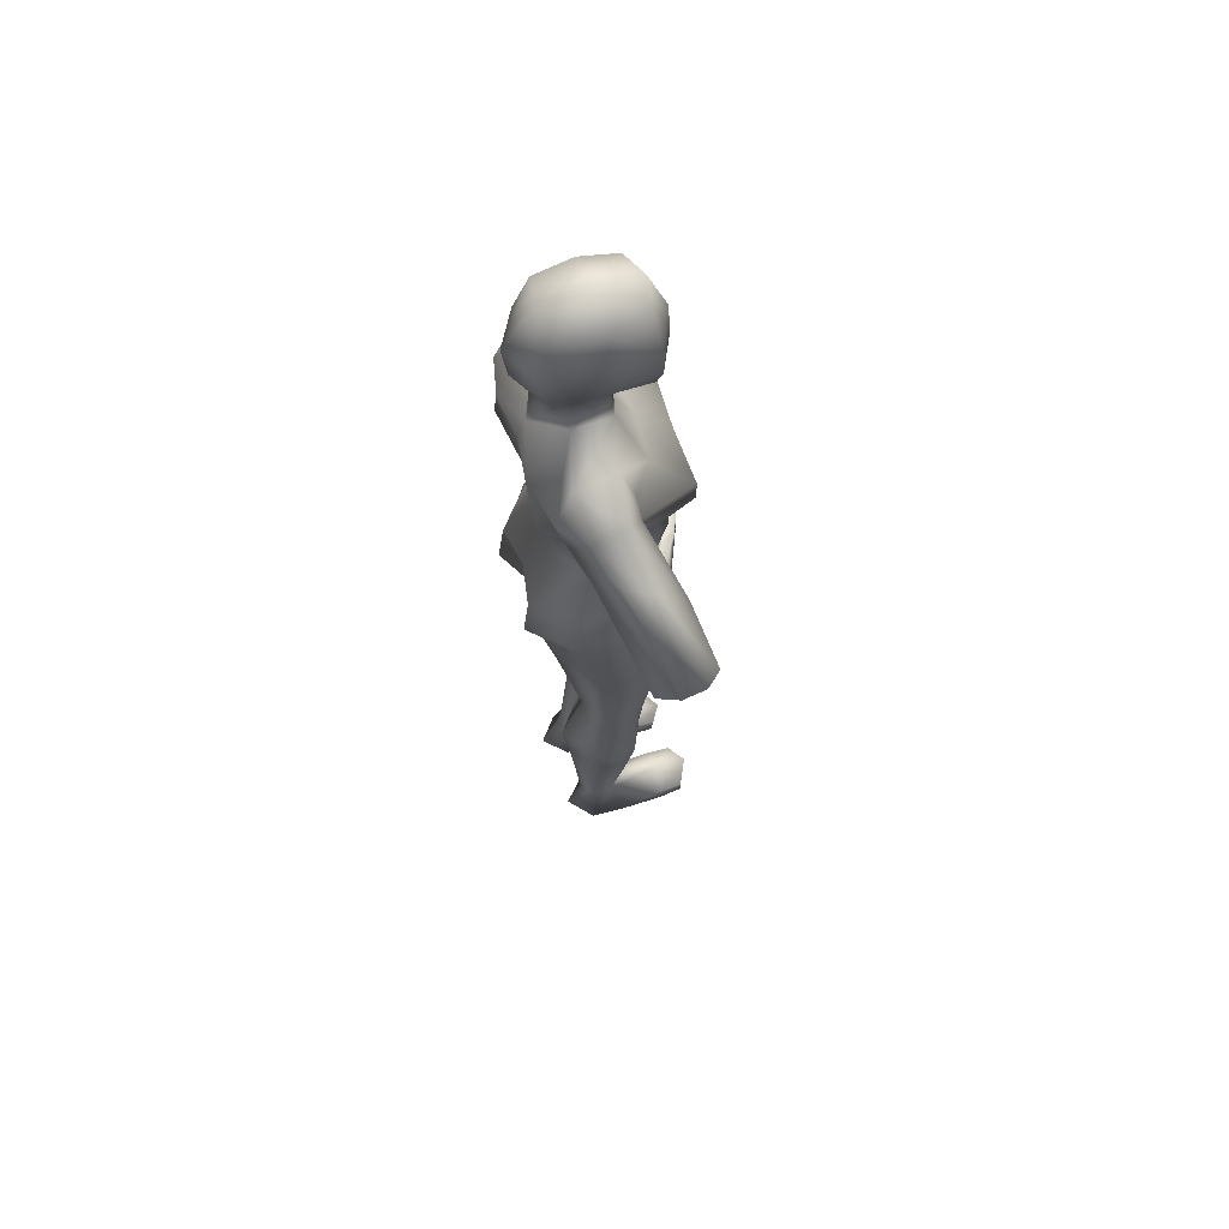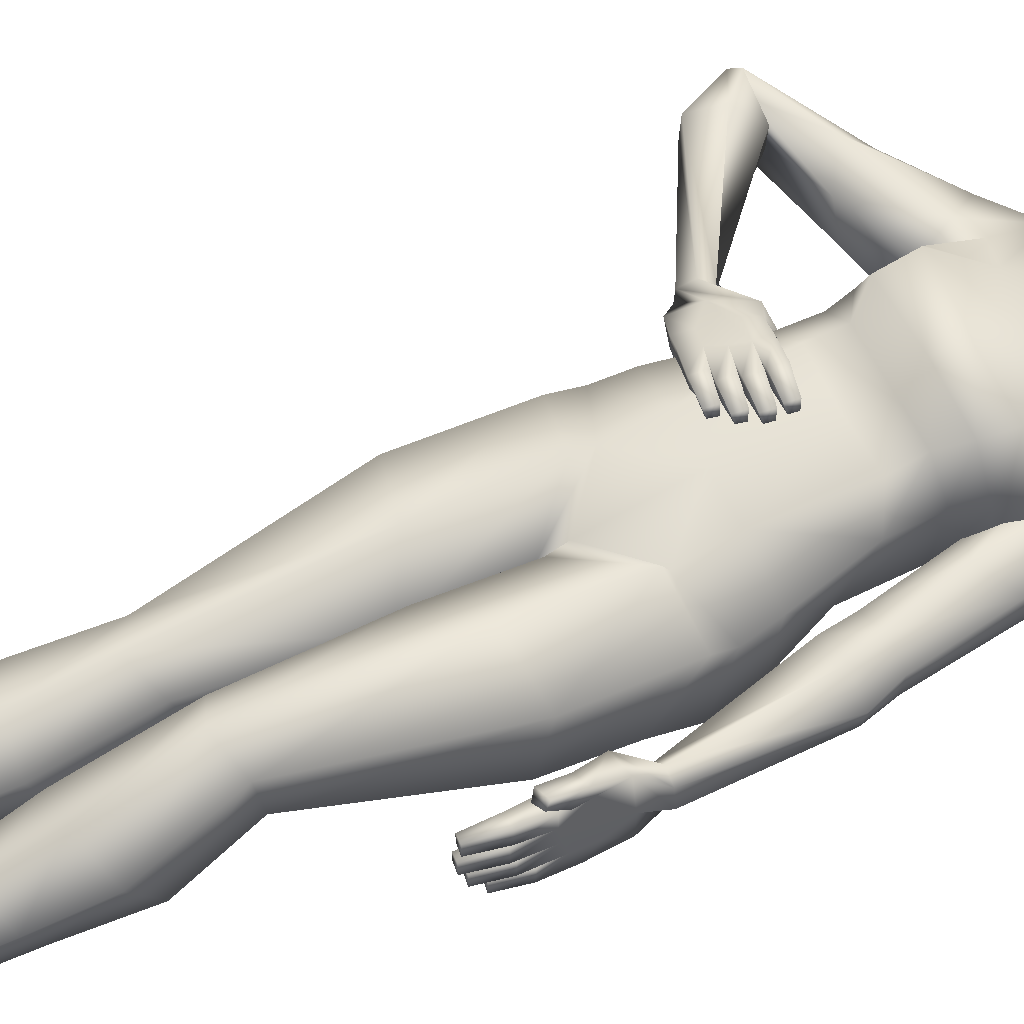
<metadata>
{"format":"obj","ext":"obj","renderer":"f3d","projection":"perspective","resolution":1024,"background":"white","views":[{"elev":65.4,"azim":-107.9,"up":"+Y"},{"elev":61.7,"azim":63.6,"up":"+Z"}]}
</metadata>
<code>
o HumanFemale_meHumanFemale
v 0.2911 1.127 -0.008099
v 0.2864 1.131 0.009402
v 0.2928 1.15 0.02448
v 0.3041 1.165 0.02205
v 0.3092 1.161 0.004254
v 0.3027 1.142 -0.01082
v 0.3712 1.175 0.006204
v 0.4163 1.17 0.04723
v 0.4124 1.148 0.04602
v 0.3719 1.177 0.05269
v 0.4038 1.171 0.07161
v 0.3999 1.149 0.0704
v 0.3931 1.128 0.06772
v 0.4056 1.127 0.04334
v 0.3346 1.1 -0.002475
v 0.3189 1.1 0.02925
v 0.4488 1.117 0.06778
v 0.4388 1.117 0.08729
v 0.4427 1.139 0.0885
v 0.4527 1.138 0.069
v 0.4923 1.124 0.08478
v 0.4881 1.127 0.09975
v 0.485 1.109 0.09878
v 0.4901 1.112 0.0841
v 0.4292 1.095 0.08183
v 0.4382 1.094 0.06427
v 0.4425 1.116 0.06473
v 0.4325 1.117 0.08423
v 0.475 1.105 0.09401
v 0.4791 1.102 0.07904
v 0.4764 1.09 0.07944
v 0.472 1.087 0.09276
v 0.4397 1.142 0.08708
v 0.4435 1.164 0.08829
v 0.4496 1.142 0.06757
v 0.4535 1.163 0.06879
v 0.4931 1.149 0.08457
v 0.4909 1.137 0.08389
v 0.489 1.152 0.09954
v 0.4859 1.134 0.09857
v 0.3468 1.19 0.03184
v 0.3253 1.141 0.03787
v 0.3382 1.183 0.008276
v 0.3444 1.141 -0.000866
v 0.3431 1.195 -0.02047
v 0.3631 1.202 -0.006007
v 0.3778 1.193 -0.02438
v 0.36 1.187 -0.03724
v 0.3784 1.212 -0.05317
v 0.3882 1.214 -0.03835
v 0.3816 1.224 -0.03067
v 0.3659 1.219 -0.04952
v 0.451 1.07 0.08359
v 0.4554 1.072 0.07027
v 0.4581 1.085 0.06987
v 0.454 1.087 0.08484
v 0.4115 1.099 0.07506
v 0.4214 1.098 0.05556
v 0.4172 1.076 0.0551
v 0.4082 1.077 0.07266
v 0.366 1.088 0.05419
v 0.3772 1.087 0.03225
v 0.3925 1.108 0.0383
v 0.3807 1.109 0.06146
v 0.3609 1.091 0.01535
v 0.346 1.092 0.04252
v 0.3772 1.156 0.03011
v 0.3647 1.157 0.05449
v 0.3659 1.114 0.0263
v 0.3541 1.115 0.04946
v 0.5013 1.535 6.2e-05
v 0.5013 1.326 0.09828
v 0.5013 1.541 0.07452
v 0.5013 1.613 -0.1533
v 0.1258 1.285 -0.02149
v 0.1285 1.292 0.01924
v 0.1083 1.296 0.04126
v 0.08621 1.292 0.01386
v 0.08363 1.285 -0.02689
v 0.1015 1.278 -0.06392
v 0.3323 1.365 -0.09738
v 0.338 1.377 -0.01375
v 0.3579 1.432 -0.01038
v 0.3601 1.507 -0.03479
v 0.3549 1.496 -0.1066
v 0.3491 1.419 -0.1382
v 0.4279 1.439 -0.1577
v 0.4488 1.506 -0.0801
v 0.4492 1.507 -0.0119
v 0.4125 1.412 0.02886
v 0.5013 1.404 0.03574
v 0.5013 1.433 -0.1479
v 0.3806 1.125 -0.06297
v 0.3806 1.169 0.033
v 0.4219 1.191 0.06806
v 0.4401 1.101 -0.1072
v 0.4298 1.049 0.0702
v 0.3552 1.054 0.02648
v 0.4298 1.004 -0.1685
v 0.3538 1.04 -0.09277
v 0.3481 1.005 0.01839
v 0.4282 0.9731 0.05699
v 0.4282 0.9152 -0.1797
v 0.3465 0.9743 -0.1107
v 0.4477 0.09569 -0.06974
v 0.4477 0.09569 -0.03728
v 0.4243 0.09364 -0.01396
v 0.4008 0.09158 -0.03728
v 0.4008 0.09158 -0.06974
v 0.4243 0.09364 -0.09214
v 0.4203 0.541 -0.0847
v 0.3739 0.5433 -0.05546
v 0.3743 0.5212 0.01052
v 0.4211 0.495 0.0408
v 0.4708 0.5191 0.01052
v 0.4704 0.5412 -0.05546
v 0.4724 0.007884 -0.07899
v 0.4617 0.006949 -0.009221
v 0.4322 0.004365 -0.00905
v 0.3843 0.000172 -0.009221
v 0.3873 0.000435 -0.07899
v 0.4319 0.004341 -0.119
v 0.3887 0.000561 0.1091
v 0.4382 0.00489 0.1334
v 0.4721 0.007854 0.1091
v 0.3884 0.02766 0.1091
v 0.436 0.03388 0.1334
v 0.4697 0.03478 0.1091
v 0.5013 1.473 -0.002627
v 0.5013 1.474 -0.1337
v 0.4547 1.571 -0.1033
v 0.4531 1.567 -0.02019
v 0.5013 1.555 -0.1189
v 0.3958 1.329 0.1014
v 0.3956 1.342 -0.1561
v 0.4991 1.338 -0.1401
v 0.4405 1.614 -0.1184
v 0.4507 1.57 0.04998
v 0.4264 1.682 0.05235
v 0.4389 1.683 -0.126
v 0.5013 1.682 0.08211
v 0.5013 1.682 -0.1619
v 0.4436 1.749 0.03275
v 0.4436 1.754 -0.09882
v 0.5013 1.774 0.04803
v 0.5013 1.772 -0.1079
v 0.1648 1.295 -0.02482
v 0.141 1.258 -0.0592
v 0.117 1.224 -0.02125
v 0.1174 1.225 0.02052
v 0.1419 1.263 0.04583
v 0.1652 1.296 0.01692
v 0.2535 1.321 -0.00676
v 0.2807 1.317 -0.05348
v 0.207 1.348 0.02494
v 0.2115 1.393 -0.02606
v 0.2307 1.395 -0.06988
v 0.2718 1.358 -0.1052
v 0.4791 0.3716 -0.008685
v 0.4209 0.377 0.02729
v 0.3568 0.3935 -0.002869
v 0.356 0.4189 -0.0774
v 0.4202 0.4191 -0.1265
v 0.4787 0.3973 -0.08378
v 0.3328 0.7919 -0.07601
v 0.3327 0.7961 0.02614
v 0.4246 0.7586 -0.1261
v 0.4243 0.7749 0.06105
v 0.4972 0.7319 0.00787
v 0.4973 0.7361 -0.0518
v 0.5009 0.7398 -0.009284
v 0.4977 0.7475 0.04995
v 0.5685 0.7995 0.09767
v 0.578 0.7466 -0.08229
v 0.6622 0.8126 0.06453
v 0.6676 0.7883 -0.03463
v 0.513 0.4198 -0.02331
v 0.5689 0.4501 -0.06419
v 0.6356 0.4421 -0.01925
v 0.639 0.4035 0.0493
v 0.5767 0.3805 0.07909
v 0.5167 0.3808 0.04571
v 0.664 1.315 -0.1176
v 0.7081 1.302 -0.07094
v 0.7076 1.279 -0.02879
v 0.6654 1.24 0.007143
v 0.6156 1.288 -0.08063
v 0.6242 1.263 -0.0334
v 0.6656 1.081 -0.004636
v 0.7116 1.085 0.01522
v 0.75 1.088 -0.01875
v 0.743 1.087 -0.05997
v 0.6942 1.083 -0.08845
v 0.6588 1.08 -0.04586
v 0.5589 1.754 -0.09882
v 0.5589 1.749 0.03275
v 0.5636 1.683 -0.126
v 0.5761 1.682 0.05235
v 0.5518 1.57 0.04998
v 0.5621 1.614 -0.1184
v 0.6069 1.342 -0.1561
v 0.6067 1.329 0.1014
v 0.5495 1.567 -0.02019
v 0.5478 1.571 -0.1033
v 0.5353 0.02832 0.099
v 0.5703 0.02363 0.1209
v 0.6166 0.02282 0.09361
v 0.5332 0.001812 0.09417
v 0.5683 -0.004914 0.1157
v 0.6165 -0.003823 0.08865
v 0.5613 0.04083 -0.1324
v 0.608 0.03049 -0.0961
v 0.6147 0.01752 -0.02781
v 0.5668 0.02073 -0.02446
v 0.5373 0.02276 -0.02268
v 0.5229 0.03625 -0.09045
v 0.524 0.5478 0.02703
v 0.5196 0.5392 0.09594
v 0.5671 0.5211 0.1331
v 0.616 0.5404 0.101
v 0.6204 0.549 0.0321
v 0.5756 0.5413 0.001304
v 0.5695 0.1238 -0.09003
v 0.5942 0.1181 -0.0696
v 0.5959 0.1122 -0.03773
v 0.5736 0.1095 -0.01328
v 0.549 0.1154 -0.03462
v 0.5473 0.1213 -0.06649
v 0.5013 0.909 0.04598
v 0.5013 0.874 -0.1242
v 0.656 0.9743 -0.1107
v 0.5743 0.9152 -0.1797
v 0.5743 0.9731 0.05699
v 0.6544 1.005 0.01839
v 0.5013 1.049 0.0702
v 0.6487 1.04 -0.09277
v 0.5727 1.004 -0.1685
v 0.6474 1.054 0.02648
v 0.5727 1.049 0.0702
v 0.5624 1.101 -0.1072
v 0.5807 1.191 0.06806
v 0.6219 1.169 0.033
v 0.6219 1.125 -0.06297
v 0.5013 1.191 0.05828
v 0.59 1.412 0.02886
v 0.5533 1.507 -0.0119
v 0.5537 1.506 -0.0801
v 0.5746 1.439 -0.1577
v 0.715 0.89 -0.04588
v 0.7087 0.8907 -0.01372
v 0.723 0.8921 0.005858
v 0.7431 0.8926 -0.006823
v 0.7494 0.8918 -0.03898
v 0.7356 0.8905 -0.05846
v 0.6503 1.42 -0.1402
v 0.6694 1.476 -0.09664
v 0.6648 1.481 -0.02343
v 0.6403 1.425 -0.01095
v 0.6645 1.377 -0.01375
v 0.6702 1.365 -0.09738
v 0.6953 1.126 -0.09323
v 0.7333 1.133 -0.05443
v 0.7345 1.136 -0.01322
v 0.6981 1.134 0.01311
v 0.6581 1.127 -0.01061
v 0.6571 1.124 -0.05178
v 0.5013 1.007 -0.1557
v 0.5013 1.103 -0.09837
v 0.4385 0.00491 0.06532
v 0.3843 0.00017 0.06455
v 0.3836 0.03407 0.06715
v 0.4734 0.007967 0.06455
v 0.4694 0.04157 0.06715
v 0.4346 0.05267 0.07064
v 0.5681 0.05359 0.06276
v 0.5333 0.04268 0.05904
v 0.5295 0.01005 0.05052
v 0.6191 0.03688 0.05336
v 0.6186 0.004026 0.04461
v 0.5645 0.007548 0.04895
v 0.4702 0.2678 -0.0173
v 0.4217 0.2807 0.01215
v 0.3699 0.2942 -0.01331
v 0.3697 0.3078 -0.06458
v 0.4211 0.3182 -0.113
v 0.4699 0.2814 -0.06857
v 0.5235 0.3032 -0.03011
v 0.5696 0.3485 -0.06946
v 0.6236 0.3303 -0.02639
v 0.6262 0.3075 0.02145
v 0.5759 0.2887 0.04658
v 0.5261 0.2805 0.01773
v 0.3401 0.9127 -0.08588
v 0.343 0.9606 0.02585
v 0.4286 0.8573 -0.1478
v 0.4263 0.946 0.06071
v 0.5023 0.8625 -0.05164
v 0.498 0.8844 0.0289
v 0.5699 0.9672 0.06353
v 0.5771 0.839 -0.1232
v 0.6553 0.9738 0.03129
v 0.6632 0.9047 -0.06847
v 0.4995 0.8647 -0.06908
v 0.4994 0.8703 0.01433
v 0.3872 1.23 -0.07838
v 0.3821 1.239 0.03008
v 0.4249 1.24 0.07185
v 0.4184 1.226 -0.121
v 0.5841 1.226 -0.121
v 0.5776 1.24 0.07185
v 0.6204 1.239 0.03008
v 0.6153 1.23 -0.07838
v 0.5013 1.227 -0.1081
v 0.5013 1.242 0.06626
v 0.3455 1.369 -0.01475
v 0.3538 1.343 -0.07207
v 0.3222 1.415 -0.01173
v 0.2941 1.458 -0.0387
v 0.2888 1.441 -0.09705
v 0.3245 1.386 -0.125
v 0.655 1.376 -0.1312
v 0.7106 1.379 -0.08648
v 0.7044 1.385 -0.02615
v 0.6483 1.375 -0.01444
v 0.5914 1.363 -0.09481
v 0.6012 1.364 -0.03191
v 0.4289 1.612 -0.03028
v 0.5737 1.612 -0.03028
v 0.4352 1.613 0.05475
v 0.5013 1.613 0.08661
v 0.5673 1.613 0.05475
v 0.4197 1.681 -0.02645
v 0.5828 1.681 -0.02645
v 0.4351 1.758 -0.03088
v 0.5674 1.758 -0.03088
v 0.5013 1.787 -0.03308
v 0.7485 0.816 -0.03347
v 0.7231 0.8143 -0.03886
v 0.7402 0.8166 0.009871
v 0.7135 0.8148 0.004187
v 0.7503 0.8193 -0.05847
v 0.7201 0.8166 -0.06444
v 0.7484 0.7862 -0.03122
v 0.723 0.7846 -0.03662
v 0.7284 0.7945 -0.06073
v 0.7525 0.7961 -0.05561
v 0.7519 0.7489 -0.05301
v 0.7327 0.7476 -0.0571
v 0.7271 0.7498 -0.03572
v 0.7484 0.7512 -0.03117
v 0.7404 0.7068 -0.03201
v 0.7259 0.7082 -0.03799
v 0.7297 0.7071 -0.04981
v 0.7439 0.705 -0.04932
v 0.7083 0.7686 0.05035
v 0.7308 0.774 0.05956
v 0.7335 0.7669 0.0479
v 0.7178 0.761 0.04151
v 0.7157 0.7872 0.02525
v 0.737 0.7924 0.03411
v 0.729 0.8143 0.04444
v 0.705 0.8086 0.03447
v 0.7038 0.8512 -0.02518
v 0.6936 0.8507 0.01852
v 0.7461 0.8532 -0.0166
v 0.73 0.8555 0.02946
v 0.7293 0.6866 0.02184
v 0.7255 0.6884 0.03908
v 0.7137 0.6886 0.02103
v 0.7111 0.6899 0.0331
v 0.7121 0.7348 0.0351
v 0.7169 0.7325 0.01355
v 0.7335 0.7362 0.03965
v 0.7383 0.7339 0.0181
v 0.7392 0.688 -0.02626
v 0.7251 0.6901 -0.02675
v 0.7212 0.6912 -0.01493
v 0.7357 0.6898 -0.00895
v 0.7438 0.7342 -0.008114
v 0.7224 0.7327 -0.01266
v 0.728 0.7306 -0.03404
v 0.7473 0.7318 -0.02995
v 0.719 0.6823 -0.002496
v 0.7346 0.6803 -0.001687
v 0.7308 0.6821 0.01556
v 0.7163 0.6836 0.009576
v 0.7174 0.7285 0.01158
v 0.7388 0.7299 0.01613
v 0.7435 0.7276 -0.005428
v 0.7221 0.7262 -0.009976
v 0.7492 0.8506 -0.05915
v 0.7145 0.849 -0.0661
v 0.7179 0.7766 -0.01452
v 0.7447 0.7784 -0.00884
v 0.74 0.7772 0.01298
v 0.7352 0.7795 0.03454
v 0.7317 0.8165 0.02904
v 0.7133 0.7755 0.007297
v 0.7085 0.7777 0.02885
v 0.7078 0.8123 0.01767
v 0.3669 1.278 -0.08199
v 0.368 1.28 0.02094
v 0.4023 1.272 0.1032
v 0.4092 1.275 -0.1376
v 0.5933 1.275 -0.1376
v 0.6002 1.272 0.1032
v 0.6345 1.28 0.02094
v 0.6356 1.278 -0.08199
v 0.5013 1.274 -0.1232
v 0.5013 1.277 0.09918
f 119 120 121 122
f 117 118 119 122
f 216 211 214 215
f 214 211 212 213
f 119 269 270 120
f 269 124 123 270
f 118 272 269 119
f 272 125 124 269
f 214 280 277 215
f 280 209 208 277
f 213 279 280 214
f 279 210 209 280
f 7 10 11 8
f 14 9 20 17
f 13 14 17 18
f 12 13 18 19
f 9 12 19 20
f 20 19 22 21
f 19 18 23 22
f 18 17 24 23
f 17 20 21 24
f 21 22 23 24
f 13 64 25 28
f 63 14 27 26
f 14 13 28 27
f 27 28 29 30
f 26 27 30 31
f 28 25 32 29
f 25 26 31 32
f 30 29 32 31
f 11 12 33 34
f 12 9 35 33
f 8 11 34 36
f 9 8 36 35
f 35 36 37 38
f 36 34 39 37
f 33 35 38 40
f 34 33 40 39
f 37 39 40 38
f 43 41 46 45
f 7 43 45 48
f 41 10 47 46
f 10 7 48 47
f 47 48 49 50
f 46 47 50 51
f 48 45 52 49
f 45 46 51 52
f 50 49 52 51
f 3 41 43 4
f 2 42 41 3
f 1 16 42 2
f 5 44 15 6
f 4 43 44 5
f 55 56 53 54
f 60 59 54 53
f 57 60 53 56
f 59 58 55 54
f 58 57 56 55
f 62 63 58 59
f 64 61 60 57
f 61 62 59 60
f 1 6 15 16
f 16 15 65 66
f 61 66 65 62
f 13 42 70 64
f 61 64 70 66
f 16 66 70 42
f 12 68 42 13
f 10 41 42 68
f 10 68 12 11
f 9 14 44 67
f 14 63 69 44
f 7 67 44 43
f 15 44 69 65
f 62 65 69 63
f 7 8 9 67
f 25 64 63 26
f 57 58 63 64
f 86 85 88 87
f 85 84 89 88
f 84 83 90 89
f 97 98 101 102
f 100 99 103 104
f 99 267 230 103
f 235 97 102 229
f 98 100 104 101
f 105 106 118 117
f 108 109 121 120
f 109 110 122 121
f 110 105 117 122
f 128 127 124 125
f 127 126 123 124
f 89 90 91 129
f 87 88 130 92
f 88 89 132 131
f 71 132 89 129
f 130 88 131 133
f 91 90 134 72
f 87 92 136 135
f 82 134 90 83
f 81 86 87 135
f 244 95 97 235
f 94 98 97 95
f 93 100 98 94
f 93 96 99 100
f 268 267 99 96
f 132 71 73 138
f 133 131 137 74
f 74 137 140 142
f 139 141 145 143
f 142 140 144 146
f 75 147 148 80
f 1 148 147 6
f 80 148 149 79
f 148 1 2 149
f 79 149 150 78
f 149 2 3 150
f 78 150 151 77
f 150 3 4 151
f 77 151 152 76
f 151 4 5 152
f 76 152 147 75
f 152 5 6 147
f 76 153 155 77
f 77 155 156 78
f 78 156 157 79
f 79 157 158 80
f 154 75 80 158
f 75 154 153 76
f 266 265 188 187
f 187 183 261 266
f 262 261 183 184
f 263 262 184 185
f 264 263 185 186
f 265 264 186 188
f 189 194 249 250
f 265 266 194 189
f 190 189 250 251
f 264 265 189 190
f 191 190 251 252
f 263 264 190 191
f 192 191 252 253
f 262 263 191 192
f 193 192 253 254
f 261 262 192 193
f 194 193 254 249
f 266 261 193 194
f 142 146 195 197
f 198 196 145 141
f 74 142 197 200
f 133 74 200 204
f 73 71 203 199
f 268 240 237 267
f 243 236 237 240
f 243 242 238 236
f 242 241 239 238
f 244 235 239 241
f 260 201 248 255
f 259 258 245 202
f 248 201 136 92
f 91 72 202 245
f 130 133 204 247
f 71 129 246 203
f 247 204 203 246
f 248 92 130 247
f 246 129 91 245
f 206 209 210 207
f 205 208 209 206
f 223 211 216 228
f 224 212 211 223
f 225 213 212 224
f 228 216 215 227
f 238 234 231 236
f 235 229 233 239
f 237 232 230 267
f 236 231 232 237
f 239 233 234 238
f 257 246 245 258
f 256 247 246 257
f 255 248 247 256
f 120 270 271 108
f 270 123 126 271
f 106 273 272 118
f 273 128 125 272
f 108 271 274 107
f 271 126 127 274
f 107 274 273 106
f 274 127 128 273
f 227 276 275 226
f 276 205 206 275
f 226 275 278 225
f 275 206 207 278
f 215 277 276 227
f 277 208 205 276
f 225 278 279 213
f 278 207 210 279
f 159 281 286 164
f 281 106 105 286
f 160 282 281 159
f 282 107 106 281
f 161 283 282 160
f 283 108 107 282
f 162 284 283 161
f 284 109 108 283
f 163 285 284 162
f 285 110 109 284
f 164 286 285 163
f 286 105 110 285
f 178 288 287 177
f 288 223 228 287
f 179 289 288 178
f 289 224 223 288
f 180 290 289 179
f 290 225 224 289
f 181 291 290 180
f 291 226 225 290
f 182 292 291 181
f 292 227 226 291
f 177 287 292 182
f 287 228 227 292
f 104 293 294 101
f 293 165 166 294
f 103 295 293 104
f 295 167 165 293
f 101 294 296 102
f 294 166 168 296
f 102 296 304 229
f 296 168 169 304
f 230 303 295 103
f 303 170 167 295
f 229 304 303 230
f 304 169 170 303
f 230 297 298 229
f 297 171 172 298
f 232 300 297 230
f 300 174 171 297
f 229 298 299 233
f 298 172 173 299
f 233 299 301 234
f 299 173 175 301
f 231 302 300 232
f 302 176 174 300
f 234 301 302 231
f 301 175 176 302
f 305 93 94 306
f 306 94 95 307
f 244 314 307 95
f 308 96 93 305
f 96 308 313 268
f 268 313 309 240
f 312 243 240 309
f 241 310 314 244
f 310 241 242 311
f 311 242 243 312
f 153 315 317 155
f 315 82 83 317
f 155 317 318 156
f 317 83 84 318
f 156 318 319 157
f 318 84 85 319
f 157 319 320 158
f 319 85 86 320
f 81 316 320 86
f 316 154 158 320
f 154 316 315 153
f 316 81 82 315
f 188 326 325 187
f 326 259 260 325
f 255 321 325 260
f 321 183 187 325
f 183 321 322 184
f 321 255 256 322
f 184 322 323 185
f 322 256 257 323
f 185 323 324 186
f 323 257 258 324
f 186 324 326 188
f 324 258 259 326
f 73 330 329 138
f 330 141 139 329
f 199 331 330 73
f 331 198 141 330
f 199 203 328 331
f 200 328 203 204
f 132 138 329 327
f 131 132 327 137
f 198 331 328 333
f 197 333 328 200
f 139 332 327 329
f 137 327 332 140
f 196 198 333 335
f 195 335 333 197
f 140 332 334 144
f 139 143 334 332
f 145 196 335 336
f 143 145 336 334
f 144 334 336 146
f 146 336 335 195
f 350 343 344 349
f 382 381 344 343
f 400 340 398 399
f 345 344 338 342
f 392 342 338 363
f 400 364 363 340
f 393 363 338 344
f 398 340 363 393
f 397 396 395 339
f 397 339 365 366
f 395 394 365 339
f 391 365 337 341
f 346 341 337 343
f 394 343 337 365
f 346 345 342 341
f 391 341 342 392
f 254 391 392 249
f 346 347 348 345
f 343 350 347 346
f 345 348 349 344
f 349 352 351 350
f 348 353 352 349
f 350 351 354 347
f 347 354 353 348
f 352 353 354 351
f 251 250 363 364
f 250 249 392 363
f 254 253 365 391
f 253 252 366 365
f 252 251 364 366
f 357 356 355 358
f 362 355 356 361
f 359 358 355 362
f 361 356 357 360
f 360 357 358 359
f 397 360 359 400
f 366 361 360 397
f 400 359 362 364
f 364 362 361 366
f 370 369 367 368
f 373 368 367 374
f 374 367 369 372
f 371 370 368 373
f 372 369 370 371
f 398 372 371 399
f 399 371 373 396
f 395 374 372 398
f 396 373 374 395
f 377 376 375 378
f 382 375 376 381
f 379 378 375 382
f 381 376 377 380
f 380 377 378 379
f 393 380 379 394
f 344 381 380 393
f 394 379 382 343
f 386 383 384 385
f 390 383 386 387
f 389 384 383 390
f 388 385 384 389
f 387 386 385 388
f 398 387 388 395
f 395 388 389 394
f 394 389 390 393
f 393 390 387 398
f 400 399 396 397
f 81 401 402 82
f 401 305 306 402
f 82 402 403 134
f 402 306 307 403
f 314 410 403 307
f 410 72 134 403
f 135 404 401 81
f 404 308 305 401
f 308 404 409 313
f 404 135 136 409
f 313 409 405 309
f 409 136 201 405
f 260 408 405 201
f 408 312 309 405
f 310 406 410 314
f 406 202 72 410
f 202 406 407 259
f 406 310 311 407
f 259 407 408 260
f 407 311 312 408
f 173 219 220 175
f 175 220 221 176
f 172 218 219 173
f 180 220 219 181
f 179 221 220 180
f 178 222 221 179
f 177 217 222 178
f 177 182 218 217
f 181 219 218 182
f 174 176 221 222
f 171 174 222 217
f 171 217 218 172
f 114 115 169 168
f 113 114 168 166
f 115 116 170 169
f 115 159 164 116
f 114 160 159 115
f 113 161 160 114
f 112 162 161 113
f 112 113 166 165
f 111 167 170 116
f 111 116 164 163
f 111 112 165 167
f 111 163 162 112

</code>
